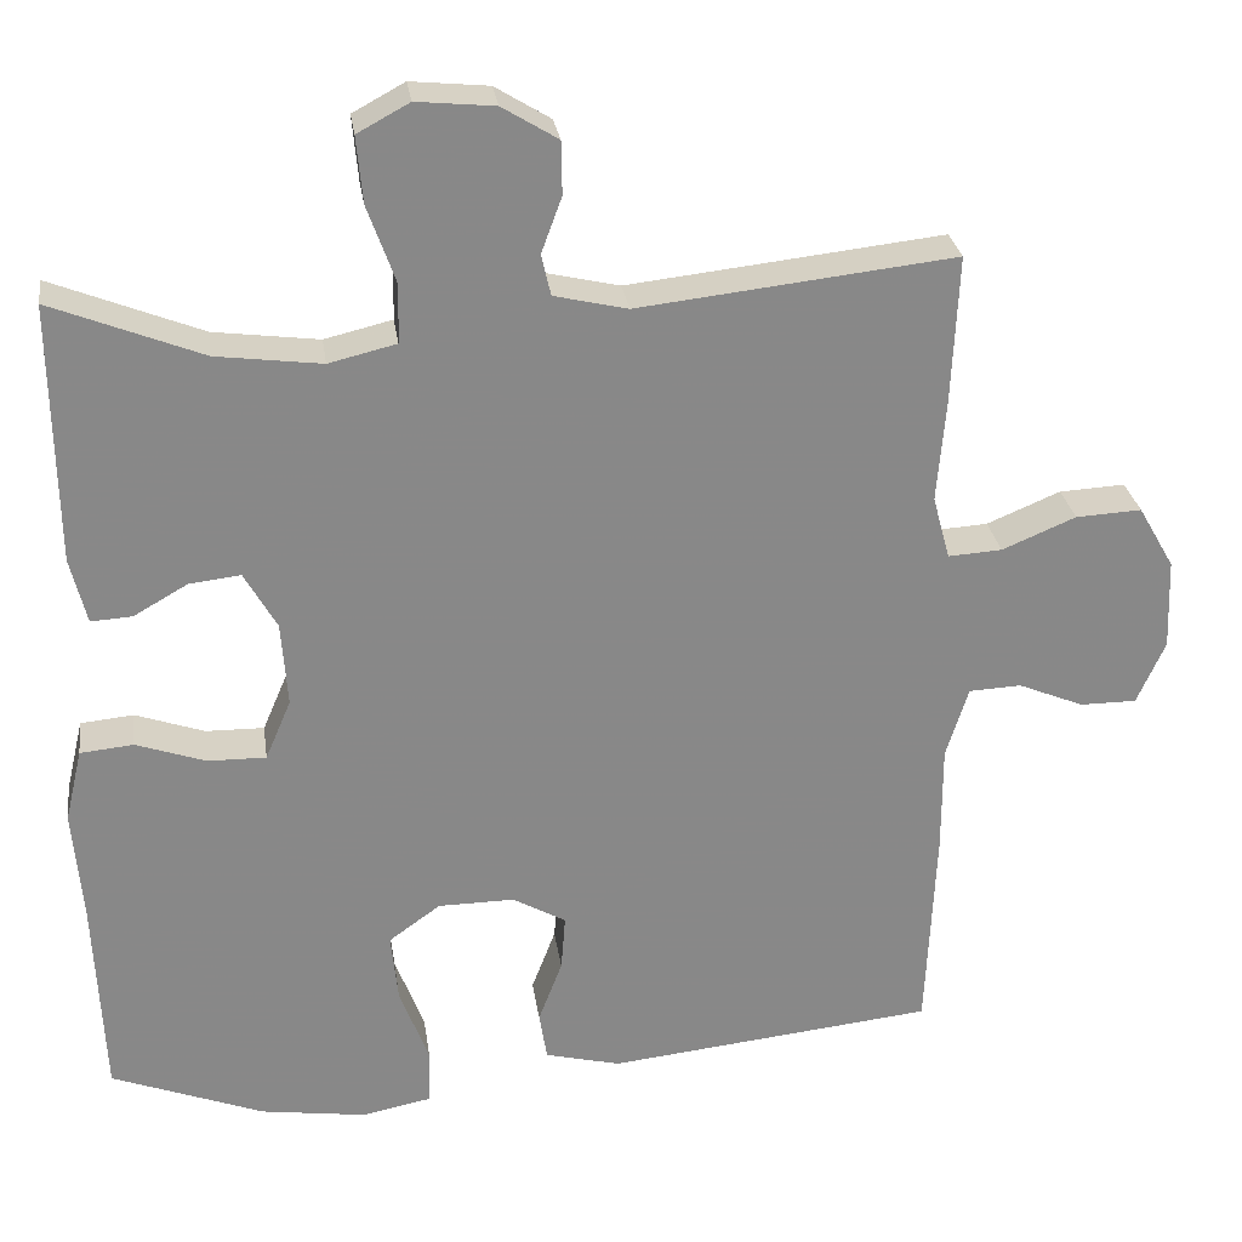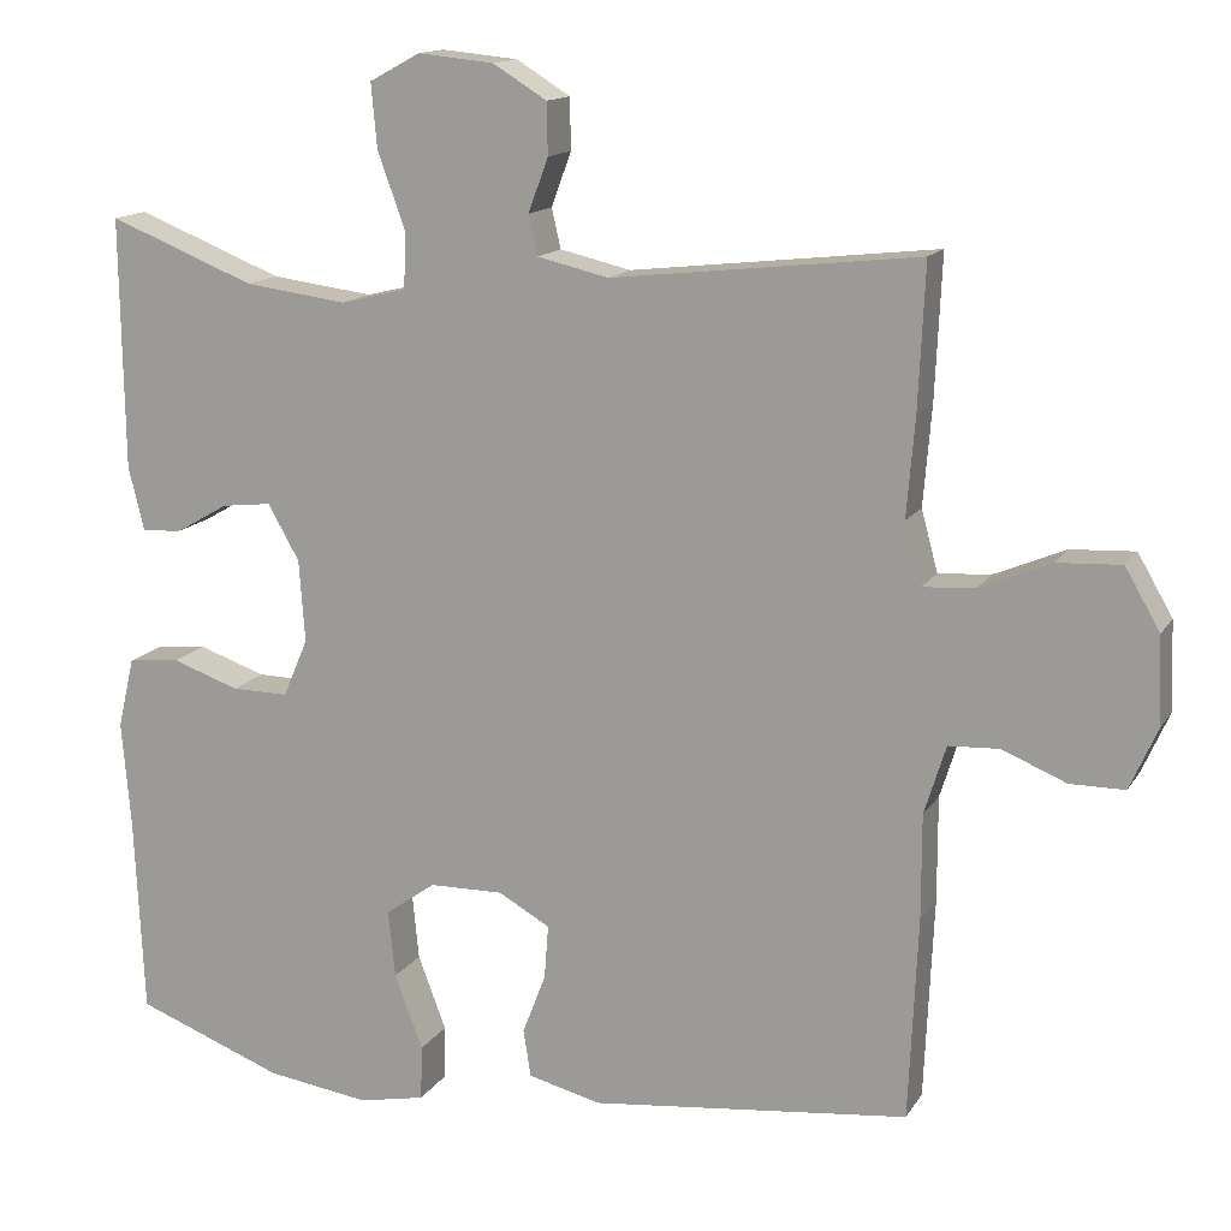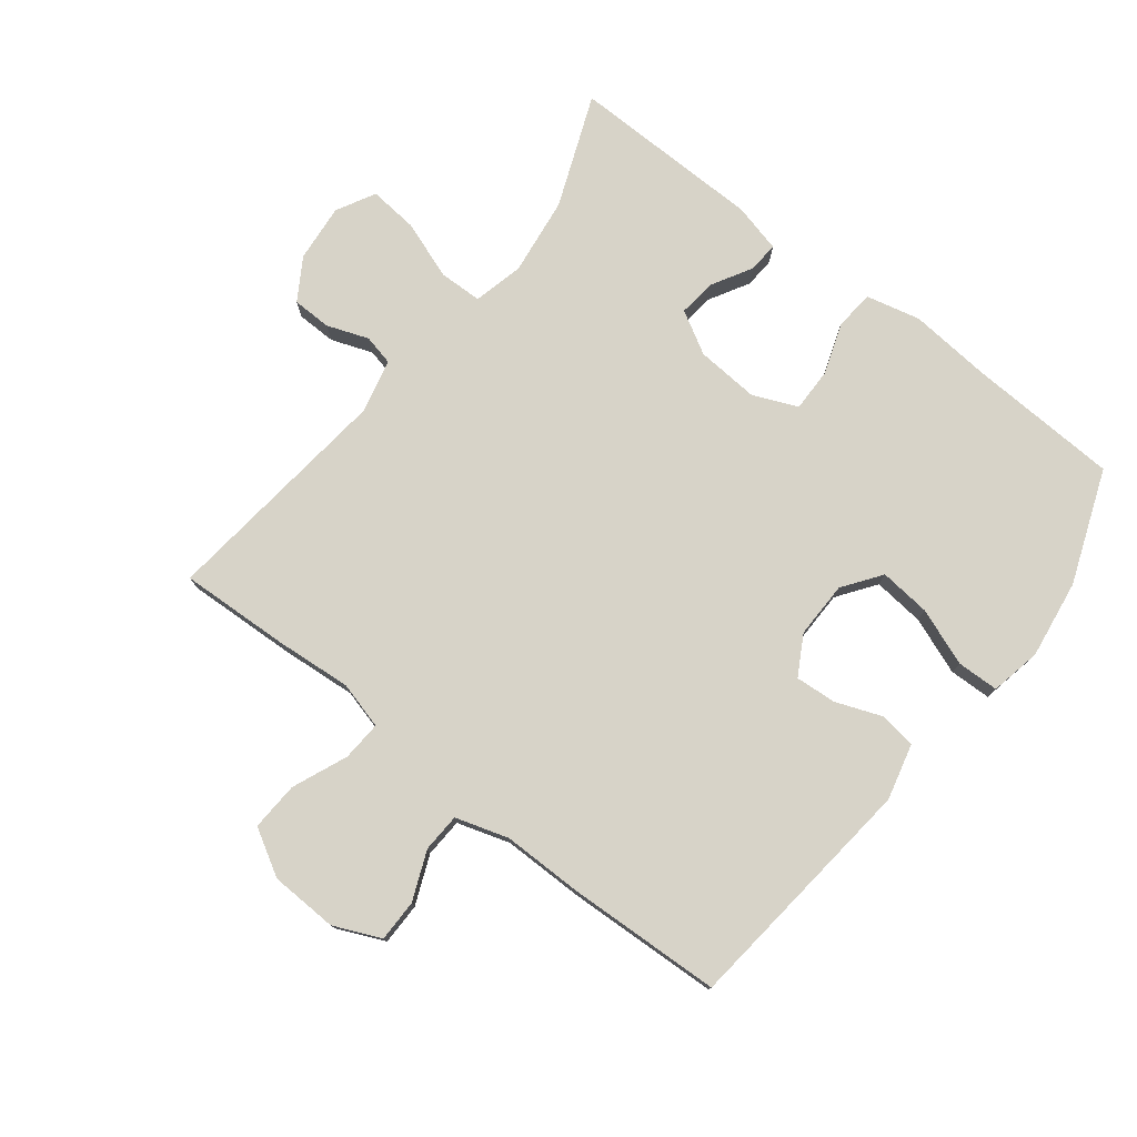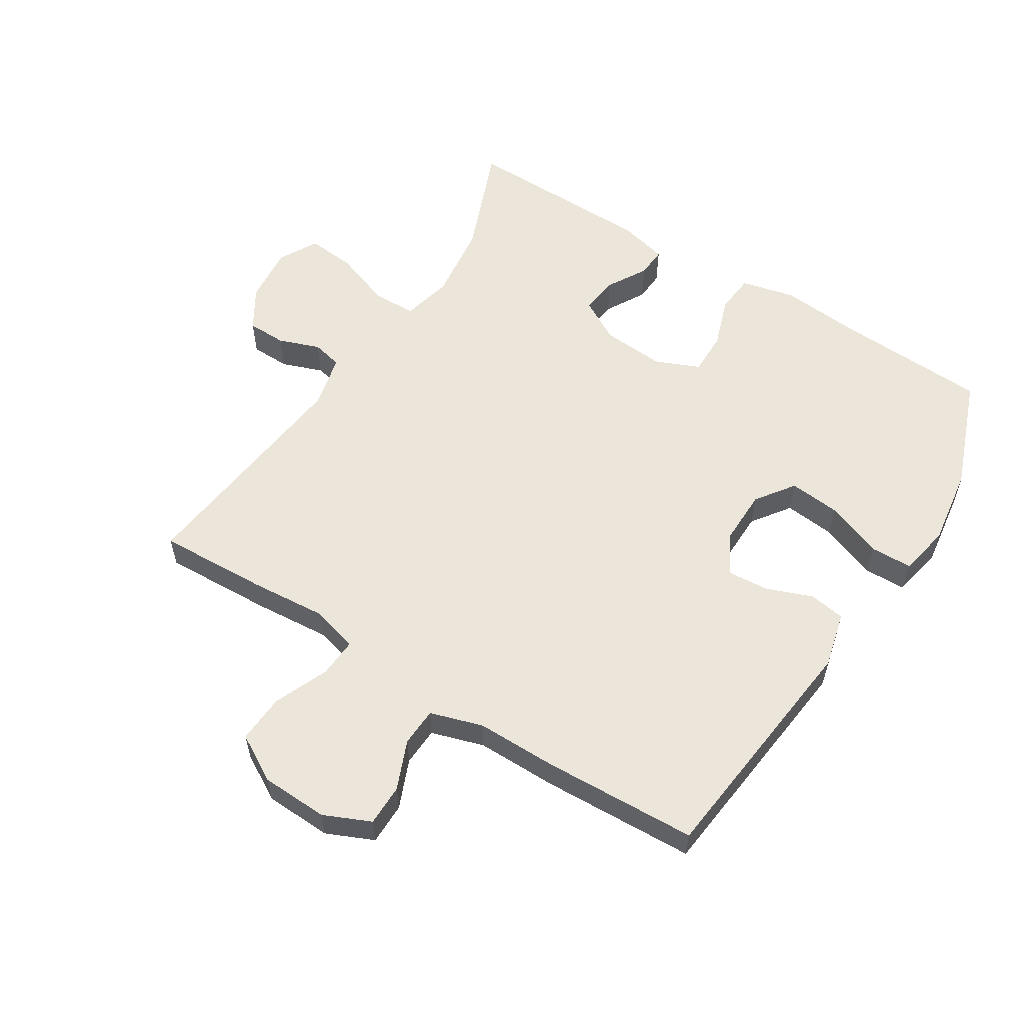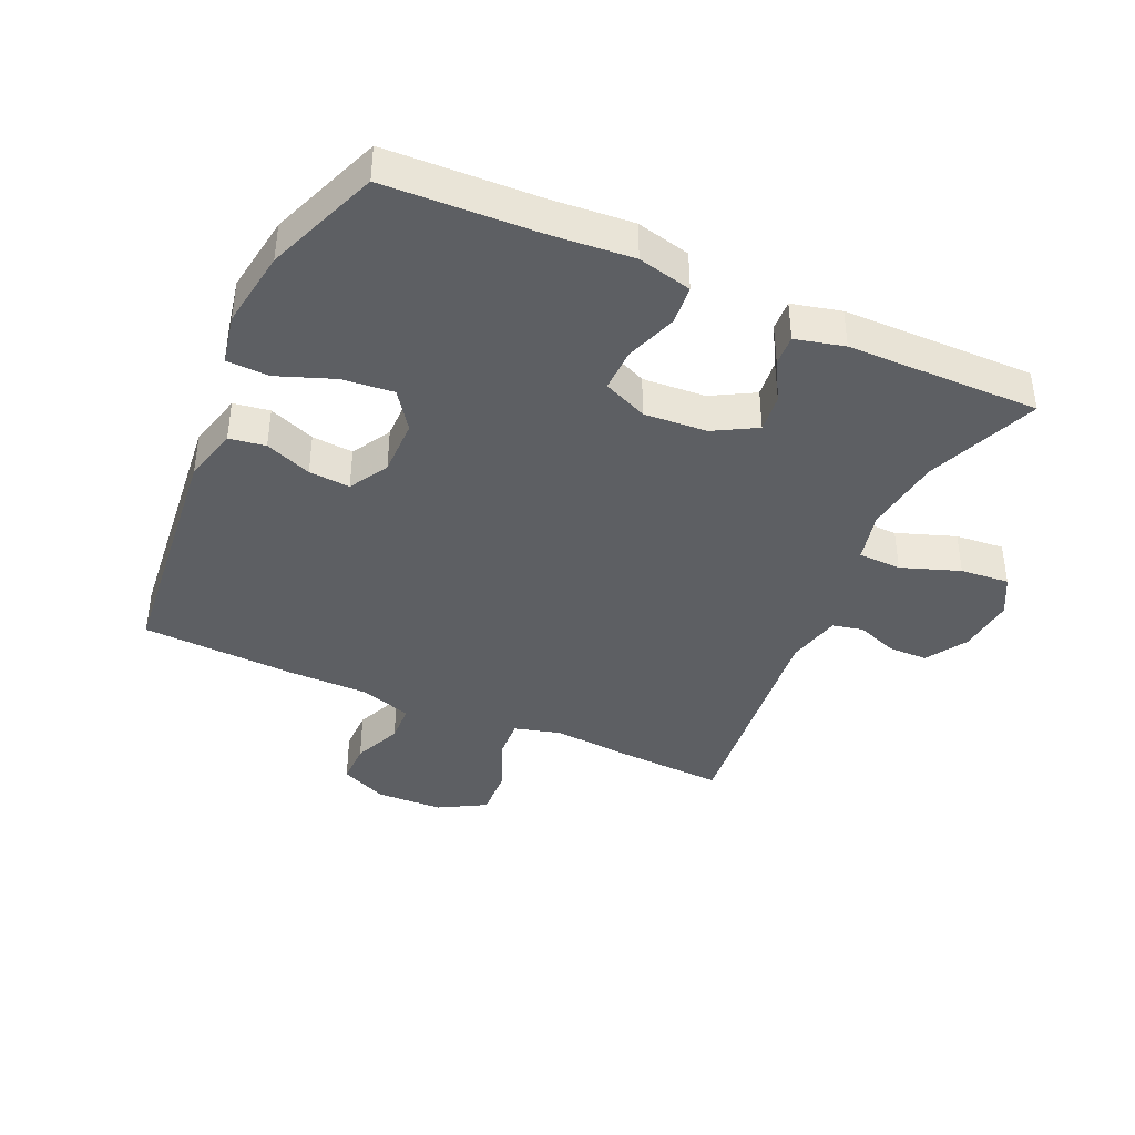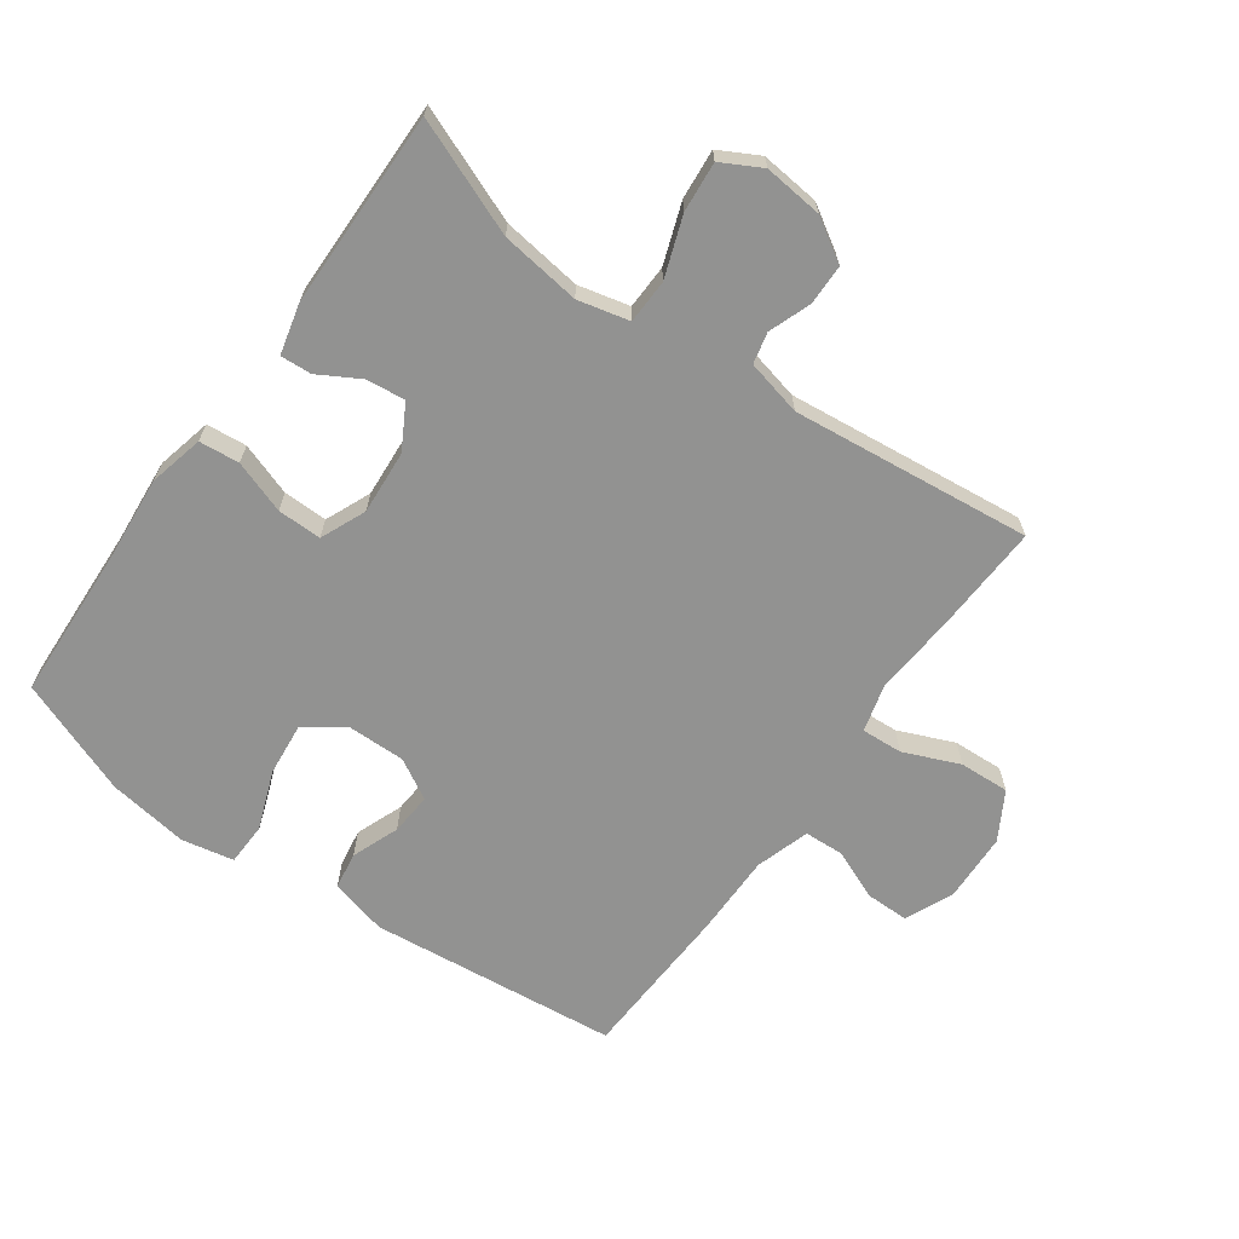
<metadata>
{"format":"obj","ext":"obj","renderer":"f3d","projection":"perspective","resolution":1024,"background":"white","views":[{"elev":27.5,"azim":-8.1,"up":"+Z"},{"elev":14.1,"azim":20.9,"up":"+Z"},{"elev":77.2,"azim":128.0,"up":"+Y"},{"elev":57.2,"azim":122.3,"up":"+Y"},{"elev":-40.2,"azim":-114.4,"up":"+Y"},{"elev":-66.3,"azim":-35.6,"up":"+Y"}]}
</metadata>
<code>
v -0.5 0.07 -0.5
v -0.511 0.07 -0.261
v -0.522 0.07 -0.132
v -0.502 0.07 -0.047
v -0.44 0.07 -0.041
v -0.359 0.07 -0.069
v -0.291 0.07 -0.07
v -0.261 0.07 0
v -0.268 0.07 0.099
v -0.306 0.07 0.166
v -0.366 0.07 0.159
v -0.429 0.07 0.123
v -0.477 0.07 0.12
v -0.496 0.07 0.197
v -0.5 0.07 0.5
v -0.324 0.07 0.43
v -0.201 0.07 0.414
v -0.122 0.07 0.433
v -0.12 0.07 0.501
v -0.153 0.07 0.593
v -0.16 0.07 0.67
v -0.099 0.07 0.703
v -0.008 0.07 0.694
v 0.057 0.07 0.654
v 0.058 0.07 0.592
v 0.034 0.07 0.527
v 0.045 0.07 0.479
v 0.131 0.07 0.459
v 0.5 0.07 0.5
v 0.492 0.07 0.327
v 0.482 0.07 0.207
v 0.502 0.07 0.133
v 0.565 0.07 0.137
v 0.651 0.07 0.173
v 0.728 0.07 0.177
v 0.77 0.07 0.104
v 0.774 0.07 -0.002
v 0.741 0.07 -0.076
v 0.675 0.07 -0.076
v 0.598 0.07 -0.044
v 0.537 0.07 -0.047
v 0.511 0.07 -0.13
v 0.511 0.07 -0.257
v 0.5 0.07 -0.5
v 0.117 0.07 -0.541
v 0.029 0.07 -0.519
v 0.02 0.07 -0.462
v 0.048 0.07 -0.389
v 0.053 0.07 -0.324
v -0.009 0.07 -0.289
v -0.098 0.07 -0.29
v -0.158 0.07 -0.333
v -0.15 0.07 -0.414
v -0.116 0.07 -0.504
v -0.118 0.07 -0.57
v -0.198 0.07 -0.586
v -0.322 0.07 -0.568
v -0.5 0 -0.5
v -0.511 0 -0.261
v -0.522 0 -0.132
v -0.502 0 -0.047
v -0.44 0 -0.041
v -0.359 0 -0.069
v -0.291 0 -0.07
v -0.261 0 0
v -0.268 0 0.099
v -0.306 0 0.166
v -0.366 0 0.159
v -0.429 0 0.123
v -0.477 0 0.12
v -0.496 0 0.197
v -0.5 0 0.5
v -0.324 0 0.43
v -0.201 0 0.414
v -0.122 0 0.433
v -0.12 0 0.501
v -0.153 0 0.593
v -0.16 0 0.67
v -0.099 0 0.703
v -0.008 0 0.694
v 0.057 0 0.654
v 0.058 0 0.592
v 0.034 0 0.527
v 0.045 0 0.479
v 0.131 0 0.459
v 0.5 0 0.5
v 0.492 0 0.327
v 0.482 0 0.207
v 0.502 0 0.133
v 0.565 0 0.137
v 0.651 0 0.173
v 0.728 0 0.177
v 0.77 0 0.104
v 0.774 0 -0.002
v 0.741 0 -0.076
v 0.675 0 -0.076
v 0.598 0 -0.044
v 0.537 0 -0.047
v 0.511 0 -0.13
v 0.511 0 -0.257
v 0.5 0 -0.5
v 0.117 0 -0.541
v 0.029 0 -0.519
v 0.02 0 -0.462
v 0.048 0 -0.389
v 0.053 0 -0.324
v -0.009 0 -0.289
v -0.098 0 -0.29
v -0.158 0 -0.333
v -0.15 0 -0.414
v -0.116 0 -0.504
v -0.118 0 -0.57
v -0.198 0 -0.586
v -0.322 0 -0.568
f 57 1 2
f 56 57 2
f 55 56 2
f 54 55 2
f 53 54 2
f 4 5 6
f 3 4 6
f 2 3 6
f 53 2 6
f 52 53 6
f 51 52 6 7
f 50 51 7 8
f 49 50 8 9
f 46 47 48
f 45 46 48
f 44 45 48
f 43 44 48
f 42 43 48
f 41 42 48 49
f 38 39 40
f 37 38 40
f 36 37 40
f 35 36 40
f 34 35 40
f 33 34 40
f 32 33 40 41
f 49 9 10
f 41 49 10
f 32 41 10
f 31 32 10
f 30 31 10
f 29 30 10
f 28 29 10
f 24 25 26
f 23 24 26
f 22 23 26
f 21 22 26
f 20 21 26
f 19 20 26
f 18 19 26 27
f 14 15 16
f 13 14 16
f 12 13 16
f 11 12 16
f 11 16 17
f 28 10 11
f 27 28 11
f 18 27 11
f 11 17 18
f 59 58 114
f 59 114 113
f 59 113 112
f 59 112 111
f 59 111 110
f 63 62 61
f 63 61 60
f 63 60 59
f 63 59 110
f 63 110 109
f 64 63 109 108
f 65 64 108 107
f 66 65 107 106
f 105 104 103
f 105 103 102
f 105 102 101
f 105 101 100
f 105 100 99
f 106 105 99 98
f 97 96 95
f 97 95 94
f 97 94 93
f 97 93 92
f 97 92 91
f 97 91 90
f 98 97 90 89
f 67 66 106
f 67 106 98
f 67 98 89
f 67 89 88
f 67 88 87
f 67 87 86
f 67 86 85
f 83 82 81
f 83 81 80
f 83 80 79
f 83 79 78
f 83 78 77
f 83 77 76
f 84 83 76 75
f 73 72 71
f 73 71 70
f 73 70 69
f 73 69 68
f 74 73 68
f 68 67 85
f 68 85 84
f 68 84 75
f 75 74 68
f 1 58 59 2
f 2 59 60 3
f 3 60 61 4
f 4 61 62 5
f 5 62 63 6
f 6 63 64 7
f 7 64 65 8
f 8 65 66 9
f 9 66 67 10
f 10 67 68 11
f 11 68 69 12
f 12 69 70 13
f 13 70 71 14
f 14 71 72 15
f 15 72 73 16
f 16 73 74 17
f 17 74 75 18
f 18 75 76 19
f 19 76 77 20
f 20 77 78 21
f 21 78 79 22
f 22 79 80 23
f 23 80 81 24
f 24 81 82 25
f 25 82 83 26
f 26 83 84 27
f 27 84 85 28
f 28 85 86 29
f 29 86 87 30
f 30 87 88 31
f 31 88 89 32
f 32 89 90 33
f 33 90 91 34
f 34 91 92 35
f 35 92 93 36
f 36 93 94 37
f 37 94 95 38
f 38 95 96 39
f 39 96 97 40
f 40 97 98 41
f 41 98 99 42
f 42 99 100 43
f 43 100 101 44
f 44 101 102 45
f 45 102 103 46
f 46 103 104 47
f 47 104 105 48
f 48 105 106 49
f 49 106 107 50
f 50 107 108 51
f 51 108 109 52
f 52 109 110 53
f 53 110 111 54
f 54 111 112 55
f 55 112 113 56
f 56 113 114 57
f 57 114 58 1

</code>
